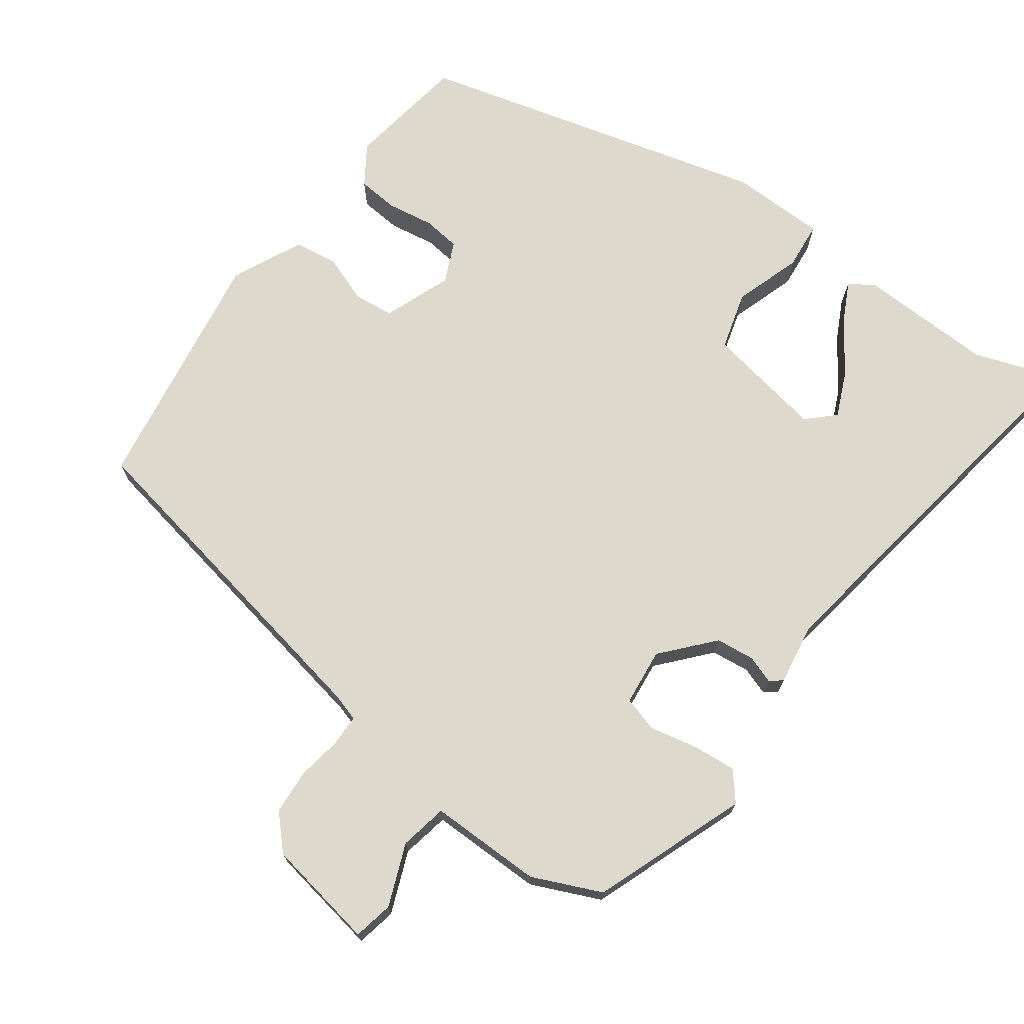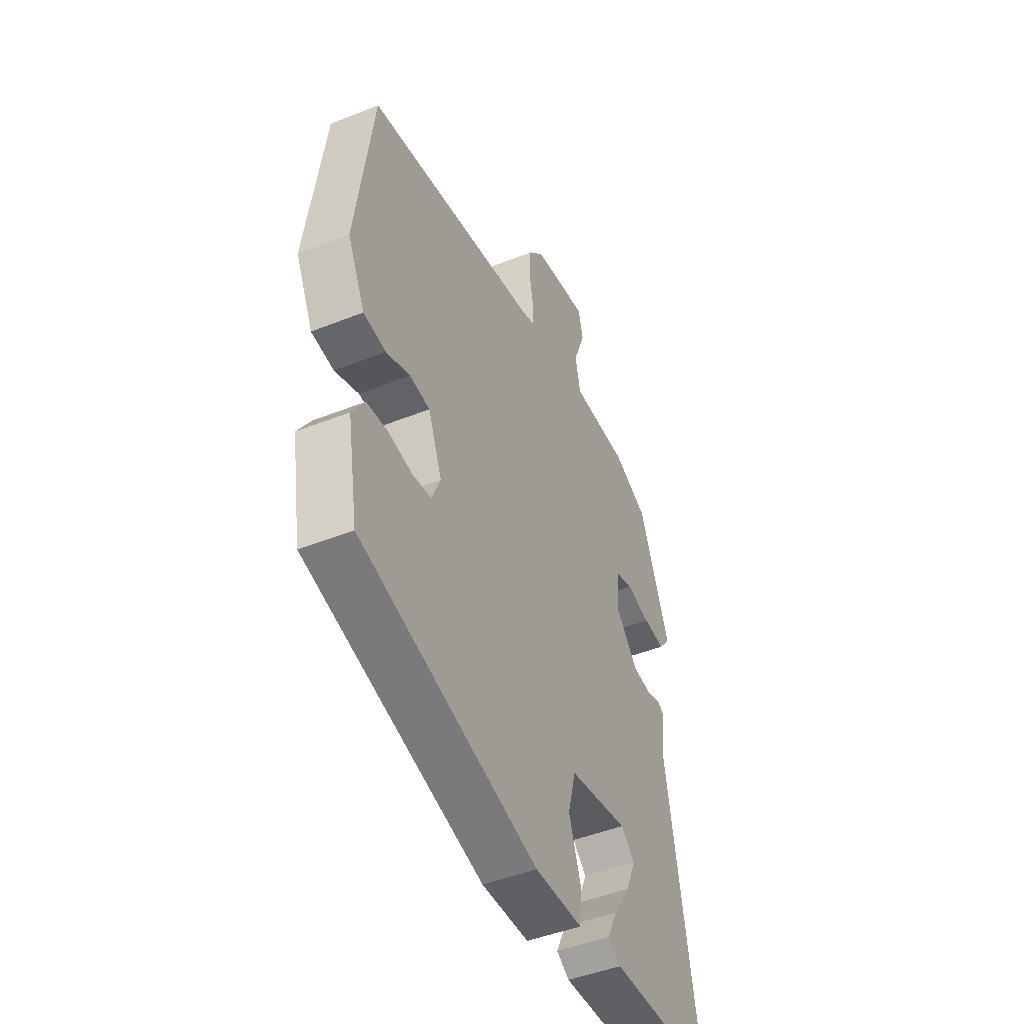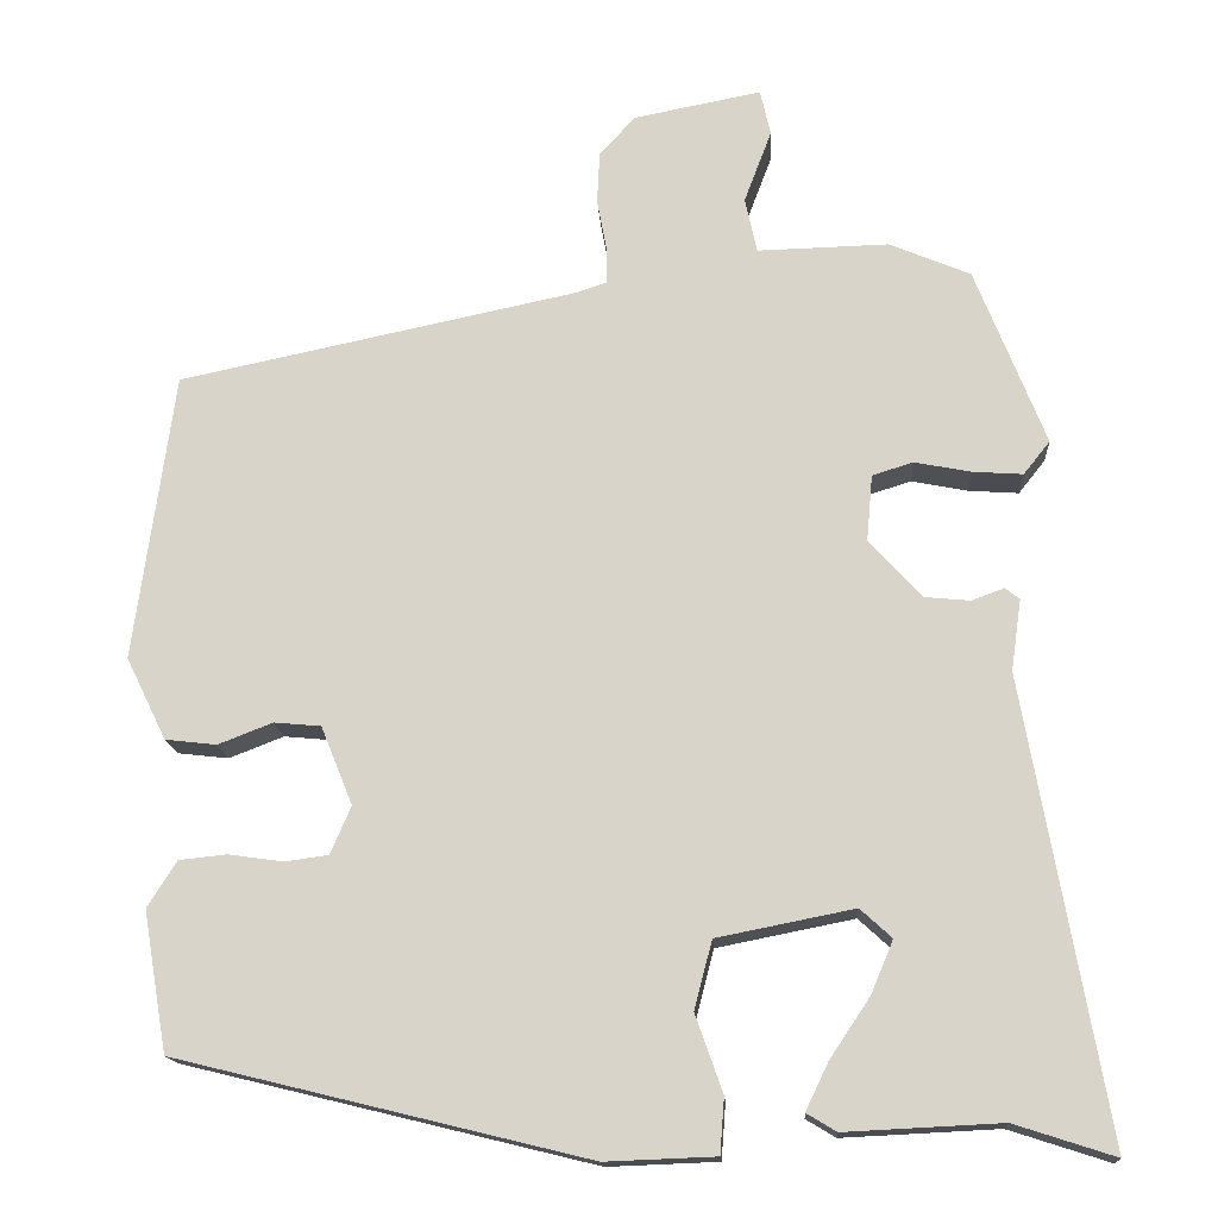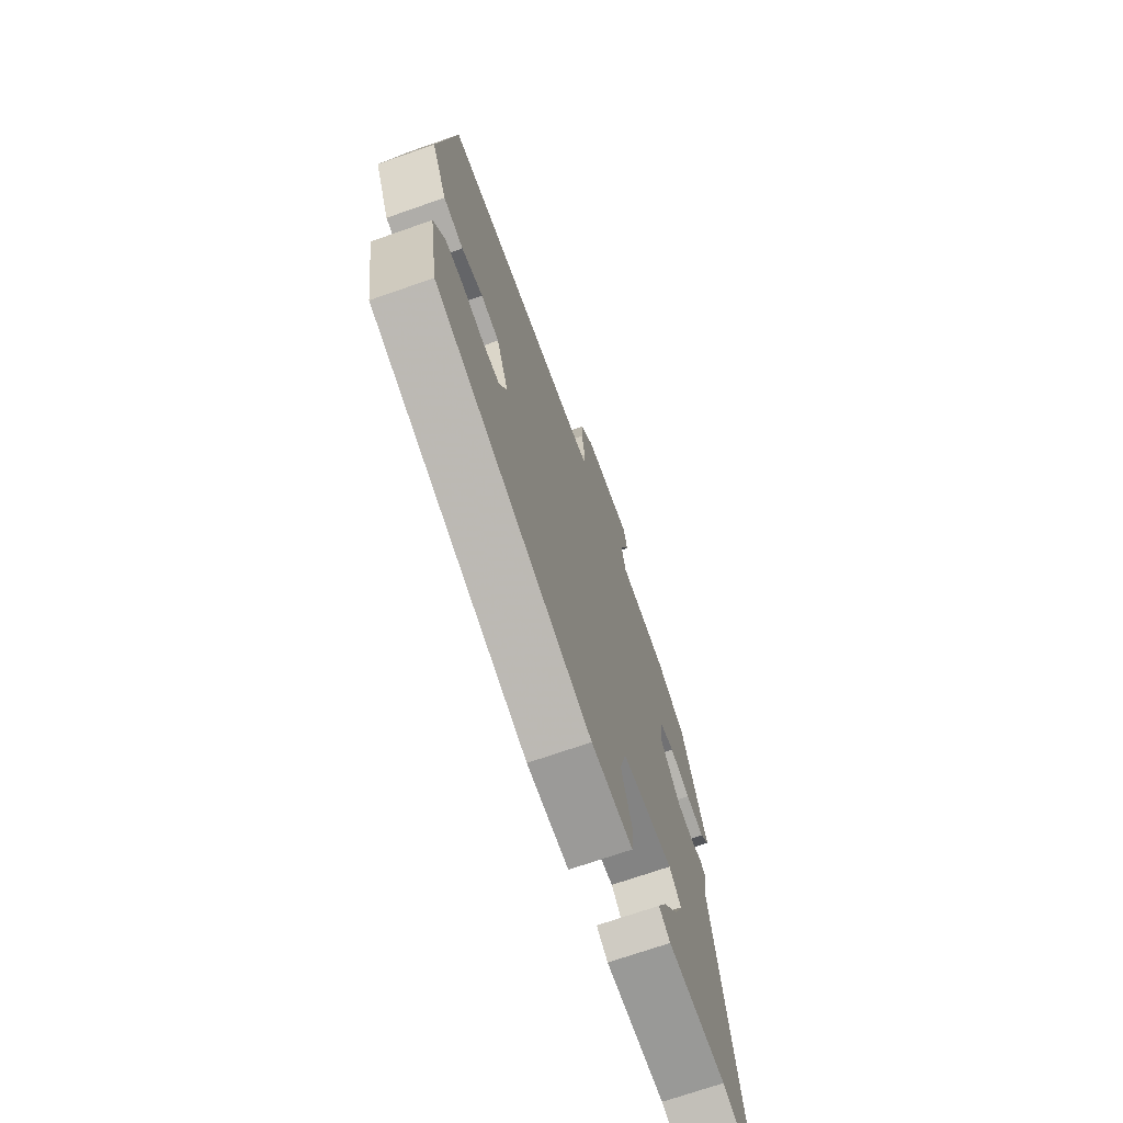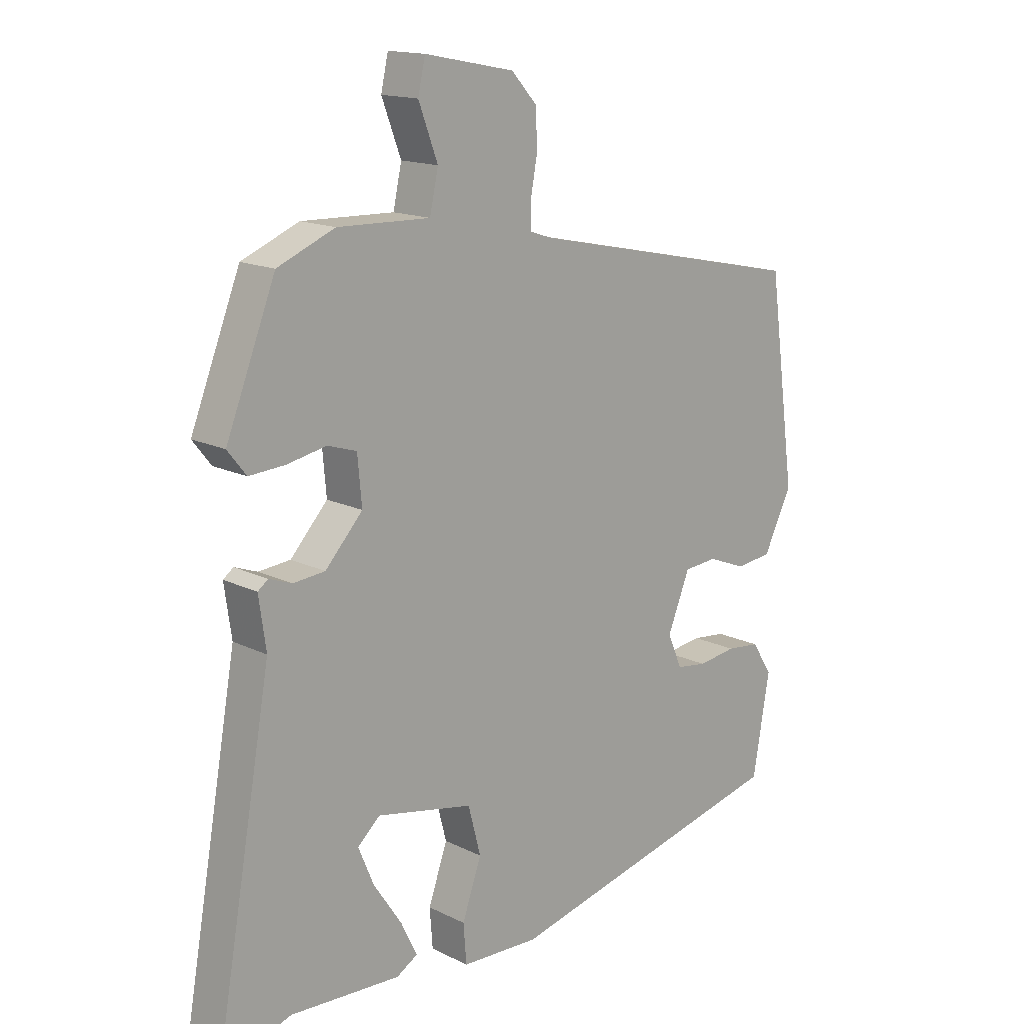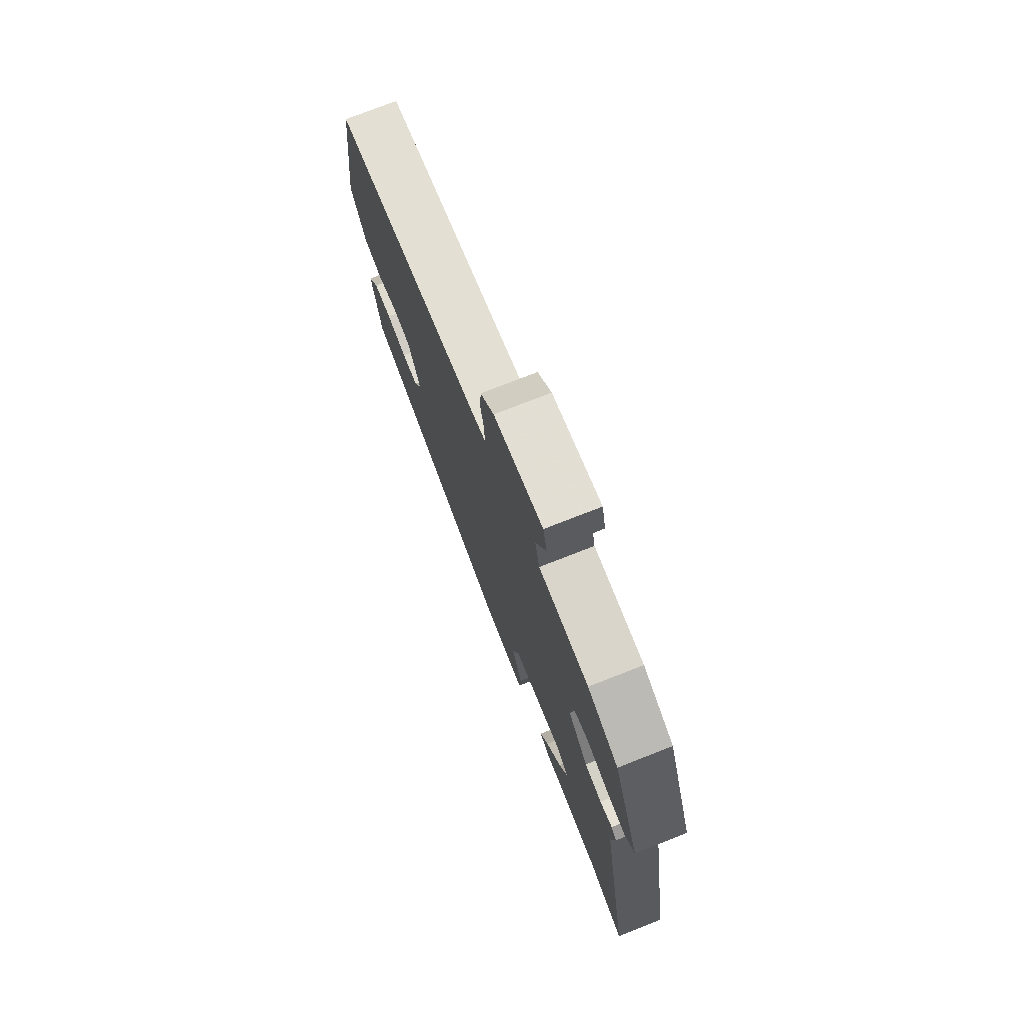
<metadata>
{"format":"obj","ext":"obj","renderer":"f3d","projection":"perspective","resolution":1024,"background":"white","views":[{"elev":71.9,"azim":35.0,"up":"+Y"},{"elev":-46.5,"azim":-65.6,"up":"+Z"},{"elev":-15.7,"azim":3.5,"up":"+Z"},{"elev":-71.4,"azim":-70.8,"up":"+Z"},{"elev":15.3,"azim":136.1,"up":"+Z"},{"elev":75.4,"azim":68.6,"up":"+Z"}]}
</metadata>
<code>
v 0.568 0.07 -0.522
v 0.45 0.07 -0.484
v 0.267 0.07 -0.493
v 0.232 0.07 -0.472
v 0.259 0.07 -0.416
v 0.306 0.07 -0.346
v 0.332 0.07 -0.284
v 0.295 0.07 -0.25
v 0.134 0.07 -0.282
v 0.113 0.07 -0.362
v 0.145 0.07 -0.453
v 0.14 0.07 -0.518
v 0.011 0.07 -0.523
v -0.47 0.07 -0.406
v -0.498 0.07 -0.242
v -0.464 0.07 -0.188
v -0.408 0.07 -0.182
v -0.344 0.07 -0.191
v -0.293 0.07 -0.184
v -0.269 0.07 -0.128
v -0.306 0.07 -0.036
v -0.361 0.07 -0.031
v -0.425 0.07 -0.056
v -0.485 0.07 -0.049
v -0.532 0.07 0.047
v -0.486 0.07 0.385
v -0.02 0.07 0.483
v 0.017 0.07 0.495
v 0.017 0.07 0.539
v 0.006 0.07 0.599
v 0.009 0.07 0.66
v 0.051 0.07 0.706
v 0.201 0.07 0.735
v 0.213 0.07 0.681
v 0.181 0.07 0.596
v 0.195 0.07 0.531
v 0.349 0.07 0.535
v 0.444 0.07 0.495
v 0.526 0.07 0.287
v 0.495 0.07 0.248
v 0.436 0.07 0.252
v 0.37 0.07 0.265
v 0.322 0.07 0.25
v 0.315 0.07 0.172
v 0.377 0.07 0.104
v 0.43 0.07 0.099
v 0.468 0.07 0.113
v 0.485 0.07 0.1
v 0.473 0.07 0.016
v 0.568 0 -0.522
v 0.45 0 -0.484
v 0.267 0 -0.493
v 0.232 0 -0.472
v 0.259 0 -0.416
v 0.306 0 -0.346
v 0.332 0 -0.284
v 0.295 0 -0.25
v 0.134 0 -0.282
v 0.113 0 -0.362
v 0.145 0 -0.453
v 0.14 0 -0.518
v 0.011 0 -0.523
v -0.47 0 -0.406
v -0.498 0 -0.242
v -0.464 0 -0.188
v -0.408 0 -0.182
v -0.344 0 -0.191
v -0.293 0 -0.184
v -0.269 0 -0.128
v -0.306 0 -0.036
v -0.361 0 -0.031
v -0.425 0 -0.056
v -0.485 0 -0.049
v -0.532 0 0.047
v -0.486 0 0.385
v -0.02 0 0.483
v 0.017 0 0.495
v 0.017 0 0.539
v 0.006 0 0.599
v 0.009 0 0.66
v 0.051 0 0.706
v 0.201 0 0.735
v 0.213 0 0.681
v 0.181 0 0.596
v 0.195 0 0.531
v 0.349 0 0.535
v 0.444 0 0.495
v 0.526 0 0.287
v 0.495 0 0.248
v 0.436 0 0.252
v 0.37 0 0.265
v 0.322 0 0.25
v 0.315 0 0.172
v 0.377 0 0.104
v 0.43 0 0.099
v 0.468 0 0.113
v 0.485 0 0.1
v 0.473 0 0.016
f 46 47 48 49
f 45 46 49 1
f 44 45 1 2
f 39 40 41 42
f 37 38 39 42
f 36 37 42 43
f 32 33 34 35
f 32 35 36
f 29 30 31 32
f 28 29 32 36
f 27 28 36 43
f 22 23 24 25
f 21 22 25 26
f 15 16 17 18
f 15 18 19
f 14 15 19
f 13 14 19
f 10 11 12 13
f 9 10 13 19
f 8 9 19 20
f 3 4 5 6
f 3 6 7
f 2 3 7
f 44 2 7
f 26 27 43 44
f 21 26 44
f 8 20 21 44
f 7 8 44
f 98 97 96 95
f 50 98 95 94
f 51 50 94 93
f 91 90 89 88
f 91 88 87 86
f 92 91 86 85
f 84 83 82 81
f 85 84 81
f 81 80 79 78
f 85 81 78 77
f 92 85 77 76
f 74 73 72 71
f 75 74 71 70
f 67 66 65 64
f 68 67 64
f 68 64 63
f 68 63 62
f 62 61 60 59
f 68 62 59 58
f 69 68 58 57
f 55 54 53 52
f 56 55 52
f 56 52 51
f 56 51 93
f 93 92 76 75
f 93 75 70
f 93 70 69 57
f 93 57 56
f 1 50 51 2
f 2 51 52 3
f 3 52 53 4
f 4 53 54 5
f 5 54 55 6
f 6 55 56 7
f 7 56 57 8
f 8 57 58 9
f 9 58 59 10
f 10 59 60 11
f 11 60 61 12
f 12 61 62 13
f 13 62 63 14
f 14 63 64 15
f 15 64 65 16
f 16 65 66 17
f 17 66 67 18
f 18 67 68 19
f 19 68 69 20
f 20 69 70 21
f 21 70 71 22
f 22 71 72 23
f 23 72 73 24
f 24 73 74 25
f 25 74 75 26
f 26 75 76 27
f 27 76 77 28
f 28 77 78 29
f 29 78 79 30
f 30 79 80 31
f 31 80 81 32
f 32 81 82 33
f 33 82 83 34
f 34 83 84 35
f 35 84 85 36
f 36 85 86 37
f 37 86 87 38
f 38 87 88 39
f 39 88 89 40
f 40 89 90 41
f 41 90 91 42
f 42 91 92 43
f 43 92 93 44
f 44 93 94 45
f 45 94 95 46
f 46 95 96 47
f 47 96 97 48
f 48 97 98 49
f 49 98 50 1

</code>
